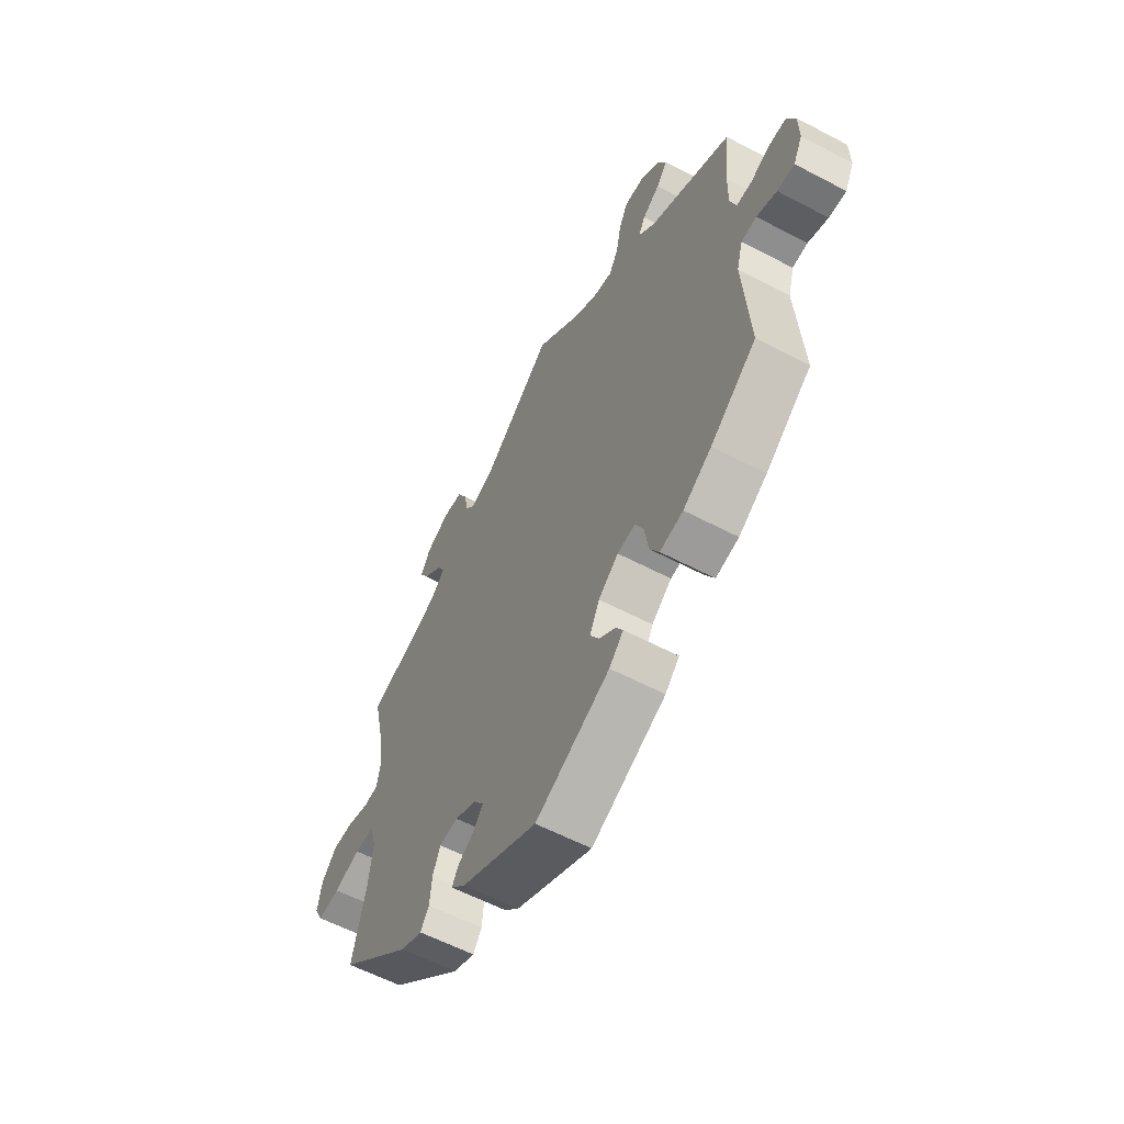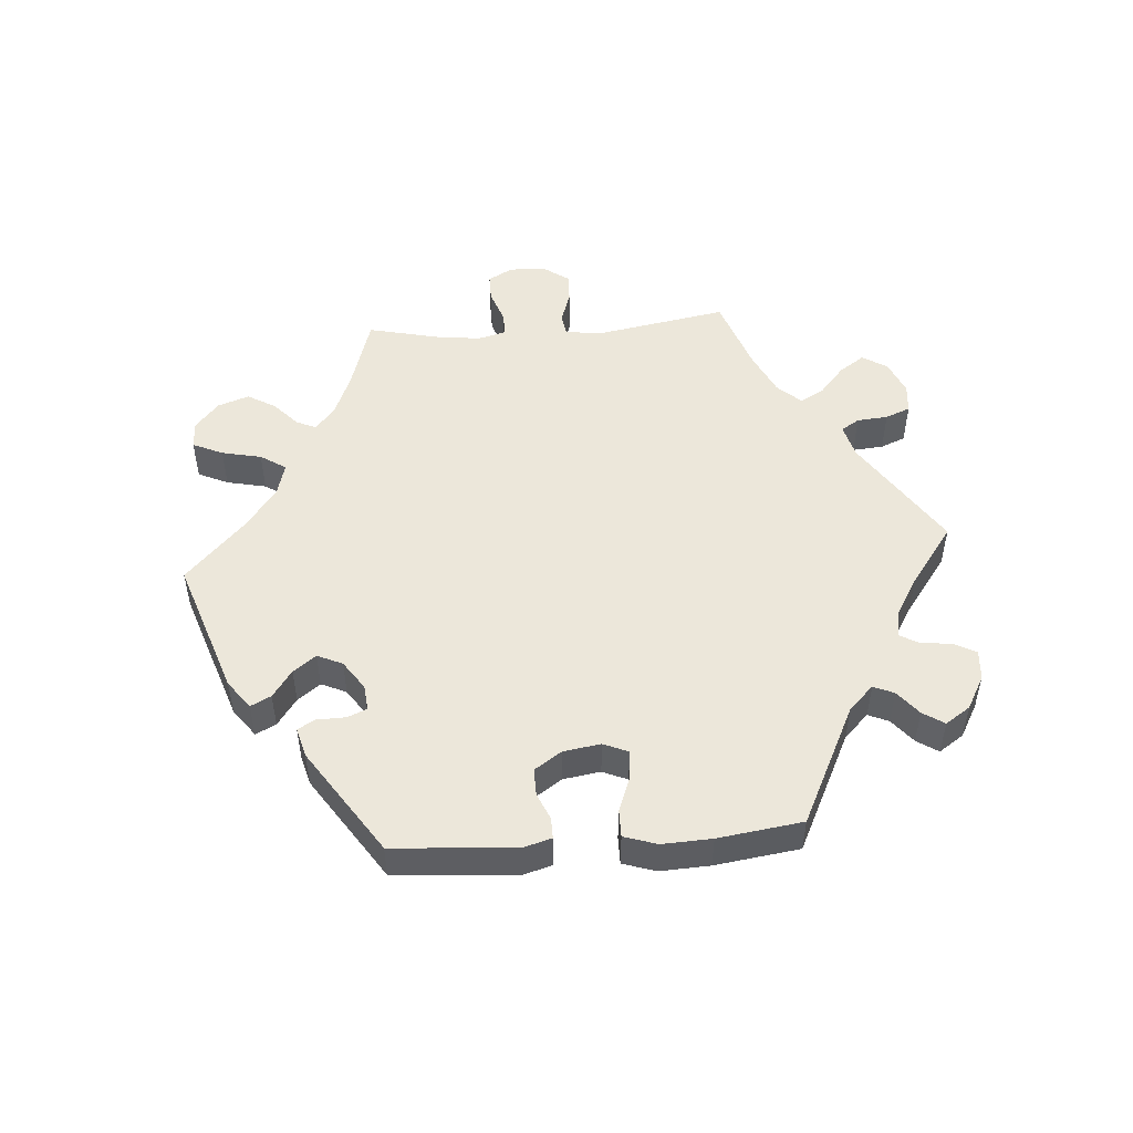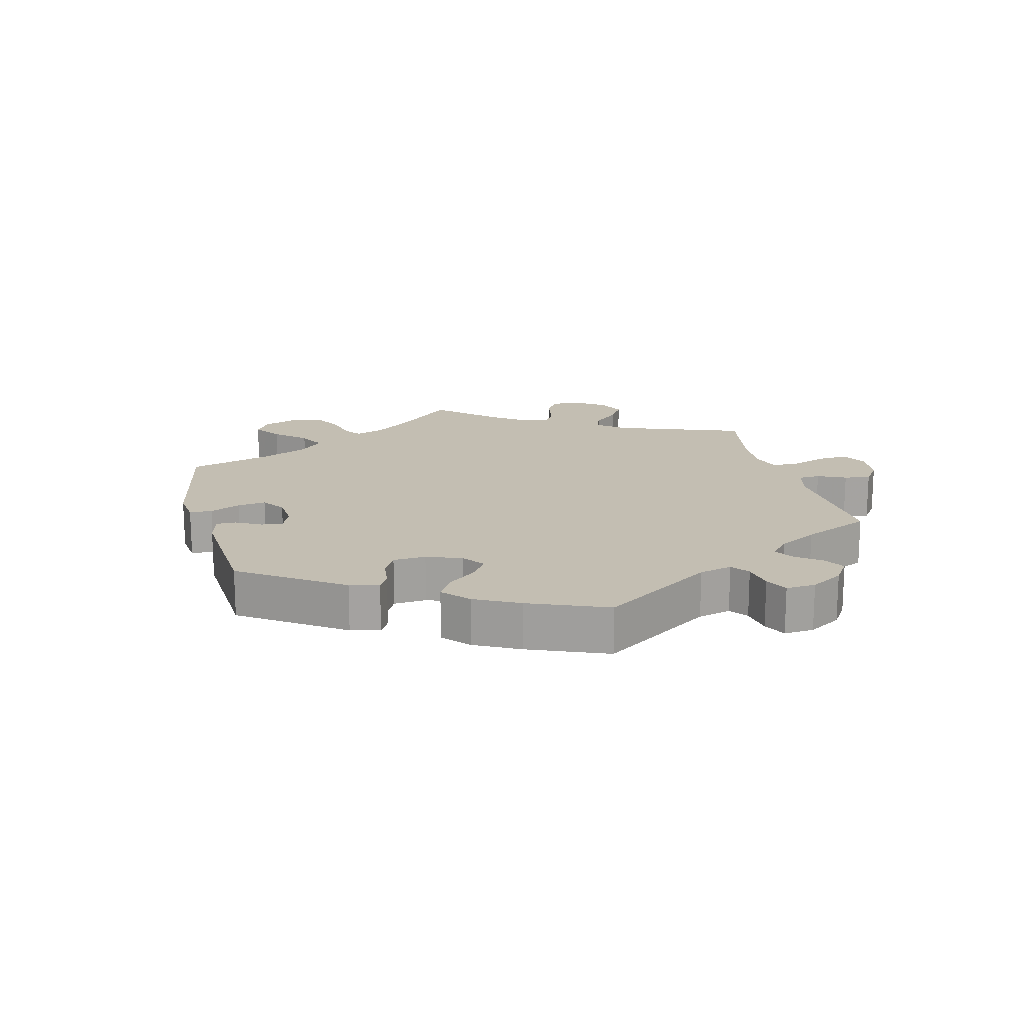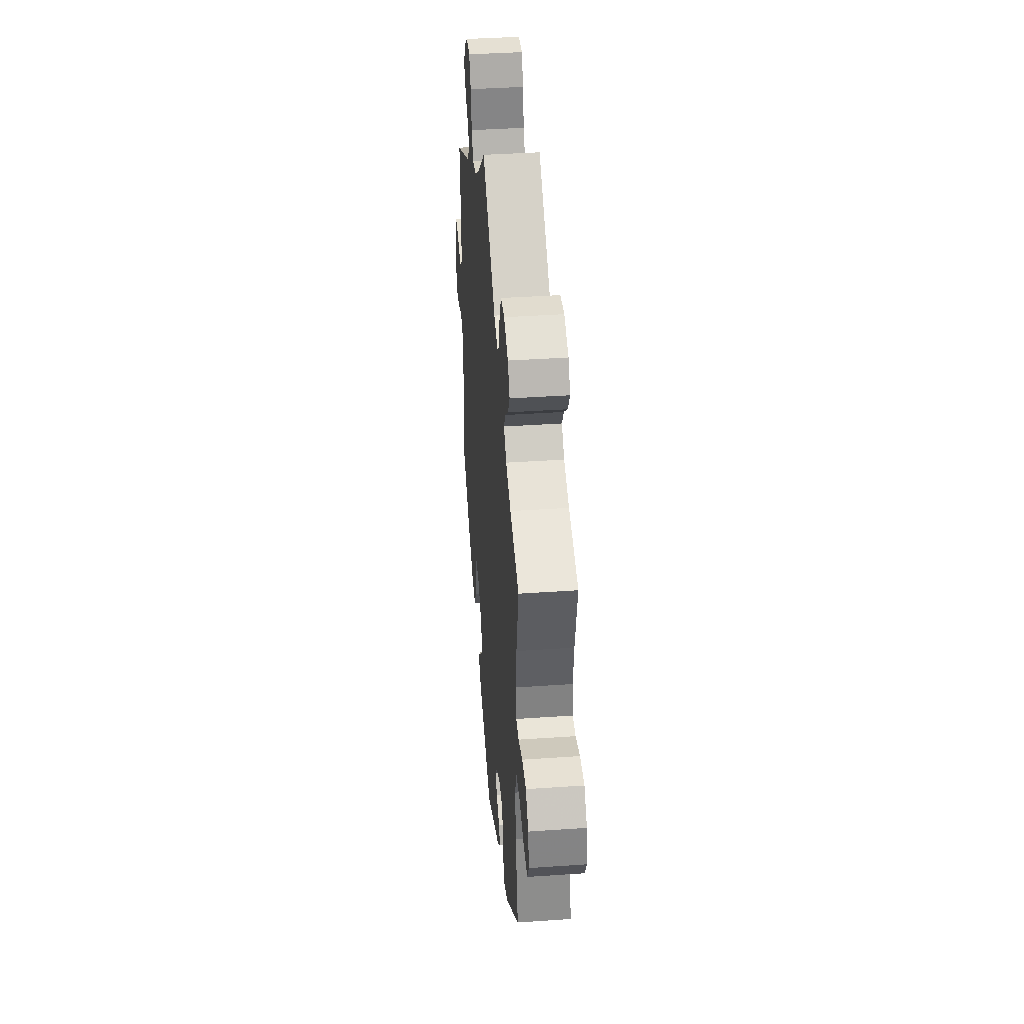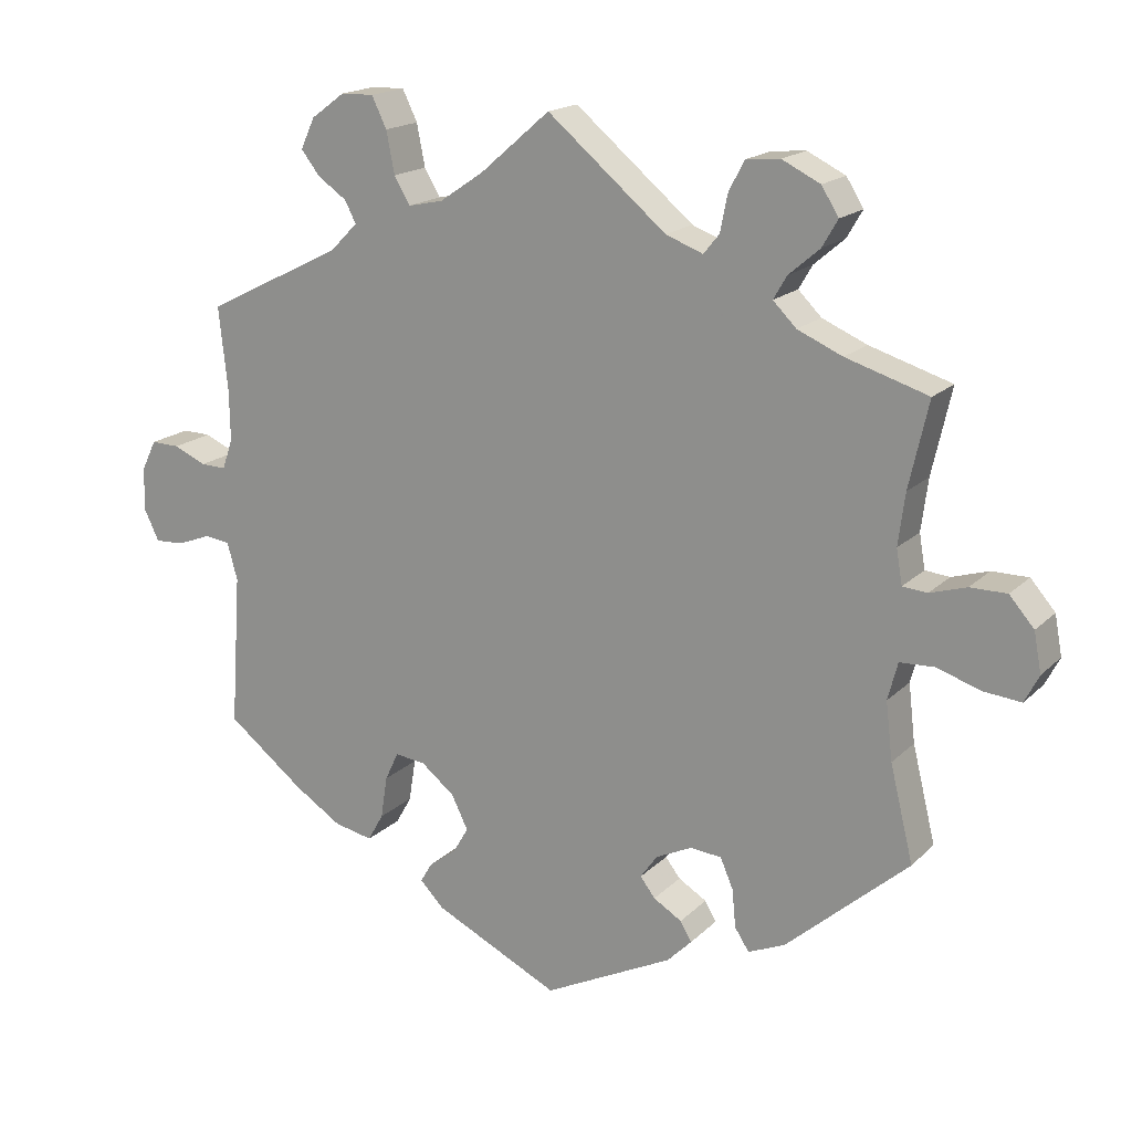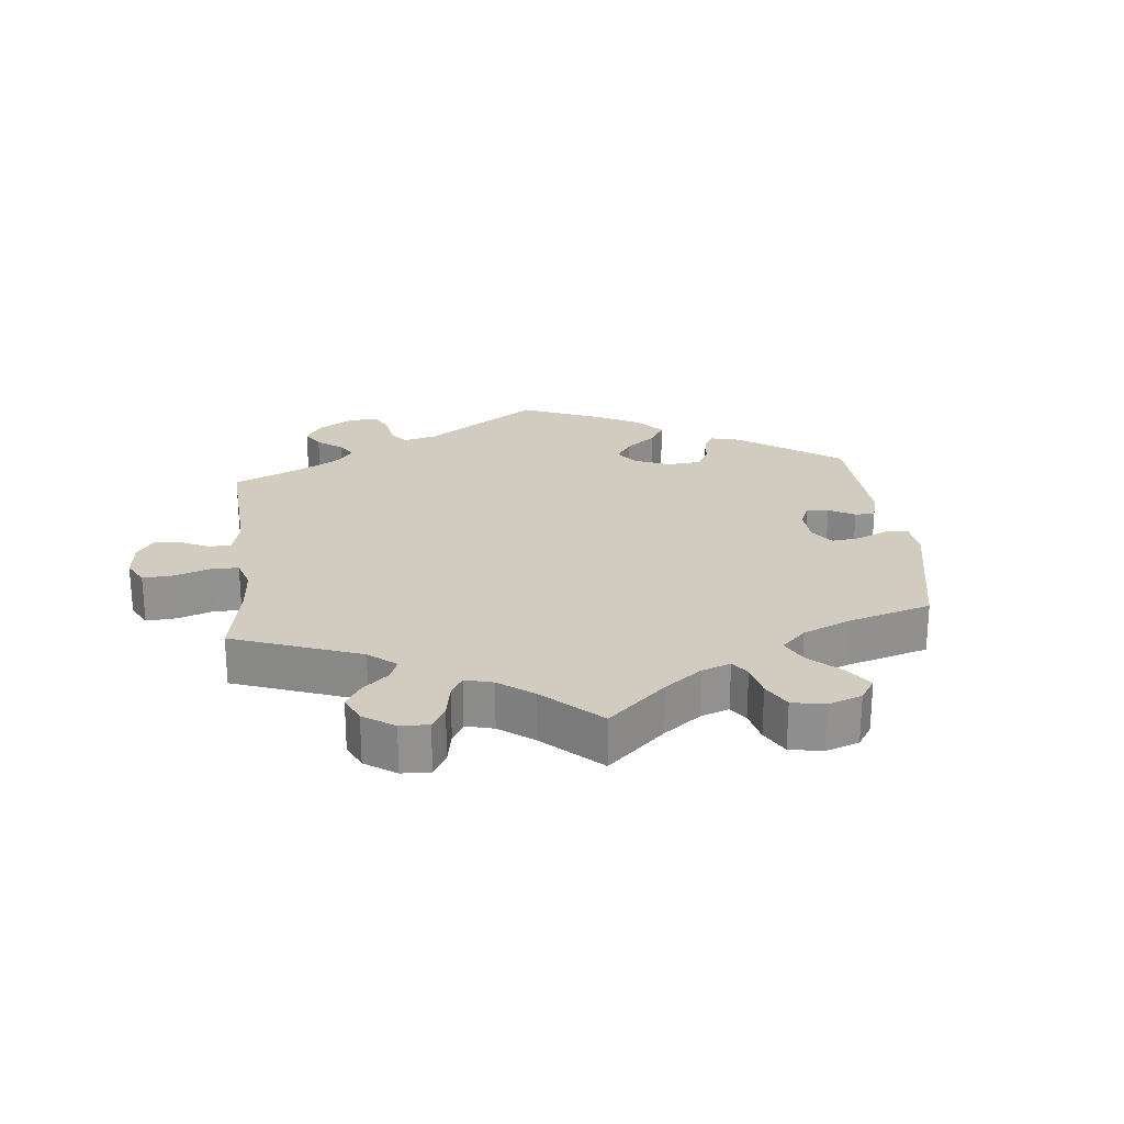
<metadata>
{"format":"obj","ext":"obj","renderer":"f3d","projection":"perspective","resolution":1024,"background":"white","views":[{"elev":-58.8,"azim":-118.5,"up":"+Z"},{"elev":50.7,"azim":-154.3,"up":"+Y"},{"elev":17.3,"azim":-134.2,"up":"+Y"},{"elev":39.6,"azim":85.1,"up":"+Z"},{"elev":17.6,"azim":29.6,"up":"+Z"},{"elev":24.2,"azim":53.9,"up":"+Y"}]}
</metadata>
<code>
v 0.475 0.07 0.175
v 0.466 0.07 0.106
v 0.474 0.07 0.06
v 0.507 0.07 0.057
v 0.556 0.07 0.072
v 0.605 0.07 0.072
v 0.638 0.07 0.034
v 0.648 0.07 -0.019
v 0.629 0.07 -0.056
v 0.579 0.07 -0.051
v 0.52 0.07 -0.032
v 0.474 0.07 -0.034
v 0.461 0.07 -0.084
v 0.47 0.07 -0.161
v 0.501 0.07 -0.288
v 0.337 0.07 -0.432
v 0.288 0.07 -0.453
v 0.269 0.07 -0.424
v 0.264 0.07 -0.373
v 0.247 0.07 -0.333
v 0.205 0.07 -0.329
v 0.157 0.07 -0.352
v 0.134 0.07 -0.384
v 0.154 0.07 -0.41
v 0.192 0.07 -0.433
v 0.207 0.07 -0.459
v 0.174 0.07 -0.492
v 0.001 0.07 -0.578
v -0.167 0.07 -0.497
v -0.199 0.07 -0.464
v -0.183 0.07 -0.437
v -0.147 0.07 -0.41
v -0.126 0.07 -0.375
v -0.148 0.07 -0.33
v -0.193 0.07 -0.294
v -0.234 0.07 -0.289
v -0.252 0.07 -0.327
v -0.261 0.07 -0.384
v -0.282 0.07 -0.421
v -0.334 0.07 -0.41
v -0.398 0.07 -0.369
v -0.501 0.07 -0.289
v -0.487 0.07 -0.085
v -0.501 0.07 -0.035
v -0.535 0.07 -0.031
v -0.58 0.07 -0.048
v -0.619 0.07 -0.05
v -0.639 0.07 -0.009
v -0.638 0.07 0.049
v -0.618 0.07 0.09
v -0.58 0.07 0.089
v -0.536 0.07 0.07
v -0.502 0.07 0.069
v -0.488 0.07 0.11
v -0.489 0.07 0.177
v -0.501 0.07 0.289
v -0.317 0.07 0.381
v -0.28 0.07 0.418
v -0.295 0.07 0.447
v -0.334 0.07 0.474
v -0.359 0.07 0.506
v -0.34 0.07 0.547
v -0.295 0.07 0.58
v -0.251 0.07 0.581
v -0.231 0.07 0.54
v -0.22 0.07 0.484
v -0.199 0.07 0.448
v -0.152 0.07 0.458
v -0.093 0.07 0.498
v 0 0.07 0.578
v 0.159 0.07 0.445
v 0.209 0.07 0.426
v 0.23 0.07 0.452
v 0.24 0.07 0.502
v 0.261 0.07 0.541
v 0.306 0.07 0.545
v 0.357 0.07 0.52
v 0.38 0.07 0.483
v 0.359 0.07 0.447
v 0.318 0.07 0.412
v 0.3 0.07 0.381
v 0.331 0.07 0.35
v 0.391 0.07 0.324
v 0.501 0.07 0.29
v 0.475 0 0.175
v 0.466 0 0.106
v 0.474 0 0.06
v 0.507 0 0.057
v 0.556 0 0.072
v 0.605 0 0.072
v 0.638 0 0.034
v 0.648 0 -0.019
v 0.629 0 -0.056
v 0.579 0 -0.051
v 0.52 0 -0.032
v 0.474 0 -0.034
v 0.461 0 -0.084
v 0.47 0 -0.161
v 0.501 0 -0.288
v 0.337 0 -0.432
v 0.288 0 -0.453
v 0.269 0 -0.424
v 0.264 0 -0.373
v 0.247 0 -0.333
v 0.205 0 -0.329
v 0.157 0 -0.352
v 0.134 0 -0.384
v 0.154 0 -0.41
v 0.192 0 -0.433
v 0.207 0 -0.459
v 0.174 0 -0.492
v 0.001 0 -0.578
v -0.167 0 -0.497
v -0.199 0 -0.464
v -0.183 0 -0.437
v -0.147 0 -0.41
v -0.126 0 -0.375
v -0.148 0 -0.33
v -0.193 0 -0.294
v -0.234 0 -0.289
v -0.252 0 -0.327
v -0.261 0 -0.384
v -0.282 0 -0.421
v -0.334 0 -0.41
v -0.398 0 -0.369
v -0.501 0 -0.289
v -0.487 0 -0.085
v -0.501 0 -0.035
v -0.535 0 -0.031
v -0.58 0 -0.048
v -0.619 0 -0.05
v -0.639 0 -0.009
v -0.638 0 0.049
v -0.618 0 0.09
v -0.58 0 0.089
v -0.536 0 0.07
v -0.502 0 0.069
v -0.488 0 0.11
v -0.489 0 0.177
v -0.501 0 0.289
v -0.317 0 0.381
v -0.28 0 0.418
v -0.295 0 0.447
v -0.334 0 0.474
v -0.359 0 0.506
v -0.34 0 0.547
v -0.295 0 0.58
v -0.251 0 0.581
v -0.231 0 0.54
v -0.22 0 0.484
v -0.199 0 0.448
v -0.152 0 0.458
v -0.093 0 0.498
v 0 0 0.578
v 0.159 0 0.445
v 0.209 0 0.426
v 0.23 0 0.452
v 0.24 0 0.502
v 0.261 0 0.541
v 0.306 0 0.545
v 0.357 0 0.52
v 0.38 0 0.483
v 0.359 0 0.447
v 0.318 0 0.412
v 0.3 0 0.381
v 0.331 0 0.35
v 0.391 0 0.324
v 0.501 0 0.29
f 83 84 1
f 82 83 1 2
f 81 82 2 3
f 77 78 79 80
f 77 80 81
f 76 77 81
f 73 74 75 76
f 72 73 76 81
f 71 72 81 3
f 69 70 71 3
f 63 64 65 66
f 63 66 67
f 62 63 67
f 59 60 61 62
f 58 59 62 67
f 57 58 67 68
f 55 56 57 68
f 49 50 51 52
f 49 52 53
f 48 49 53
f 45 46 47 48
f 44 45 48 53
f 43 44 53 54
f 41 42 43
f 40 41 43 54
f 37 38 39 40
f 36 37 40 54
f 29 30 31 32
f 29 32 33
f 28 29 33
f 27 28 33 34
f 24 25 26 27
f 23 24 27 34
f 16 17 18 19
f 14 15 16 19
f 13 14 19 20
f 12 13 20 21
f 8 9 10 11
f 8 11 12
f 7 8 12
f 4 5 6 7
f 3 4 7 12
f 35 36 54 55
f 22 23 34 35
f 35 55 68 69
f 21 22 35 69
f 3 12 21 69
f 85 168 167
f 86 85 167 166
f 87 86 166 165
f 164 163 162 161
f 165 164 161
f 165 161 160
f 160 159 158 157
f 165 160 157 156
f 87 165 156 155
f 87 155 154 153
f 150 149 148 147
f 151 150 147
f 151 147 146
f 146 145 144 143
f 151 146 143 142
f 152 151 142 141
f 152 141 140 139
f 136 135 134 133
f 137 136 133
f 137 133 132
f 132 131 130 129
f 137 132 129 128
f 138 137 128 127
f 127 126 125
f 138 127 125 124
f 124 123 122 121
f 138 124 121 120
f 116 115 114 113
f 117 116 113
f 117 113 112
f 118 117 112 111
f 111 110 109 108
f 118 111 108 107
f 103 102 101 100
f 103 100 99 98
f 104 103 98 97
f 105 104 97 96
f 95 94 93 92
f 96 95 92
f 96 92 91
f 91 90 89 88
f 96 91 88 87
f 139 138 120 119
f 119 118 107 106
f 153 152 139 119
f 153 119 106 105
f 153 105 96 87
f 1 85 86 2
f 2 86 87 3
f 3 87 88 4
f 4 88 89 5
f 5 89 90 6
f 6 90 91 7
f 7 91 92 8
f 8 92 93 9
f 9 93 94 10
f 10 94 95 11
f 11 95 96 12
f 12 96 97 13
f 13 97 98 14
f 14 98 99 15
f 15 99 100 16
f 16 100 101 17
f 17 101 102 18
f 18 102 103 19
f 19 103 104 20
f 20 104 105 21
f 21 105 106 22
f 22 106 107 23
f 23 107 108 24
f 24 108 109 25
f 25 109 110 26
f 26 110 111 27
f 27 111 112 28
f 28 112 113 29
f 29 113 114 30
f 30 114 115 31
f 31 115 116 32
f 32 116 117 33
f 33 117 118 34
f 34 118 119 35
f 35 119 120 36
f 36 120 121 37
f 37 121 122 38
f 38 122 123 39
f 39 123 124 40
f 40 124 125 41
f 41 125 126 42
f 42 126 127 43
f 43 127 128 44
f 44 128 129 45
f 45 129 130 46
f 46 130 131 47
f 47 131 132 48
f 48 132 133 49
f 49 133 134 50
f 50 134 135 51
f 51 135 136 52
f 52 136 137 53
f 53 137 138 54
f 54 138 139 55
f 55 139 140 56
f 56 140 141 57
f 57 141 142 58
f 58 142 143 59
f 59 143 144 60
f 60 144 145 61
f 61 145 146 62
f 62 146 147 63
f 63 147 148 64
f 64 148 149 65
f 65 149 150 66
f 66 150 151 67
f 67 151 152 68
f 68 152 153 69
f 69 153 154 70
f 70 154 155 71
f 71 155 156 72
f 72 156 157 73
f 73 157 158 74
f 74 158 159 75
f 75 159 160 76
f 76 160 161 77
f 77 161 162 78
f 78 162 163 79
f 79 163 164 80
f 80 164 165 81
f 81 165 166 82
f 82 166 167 83
f 83 167 168 84
f 84 168 85 1

</code>
